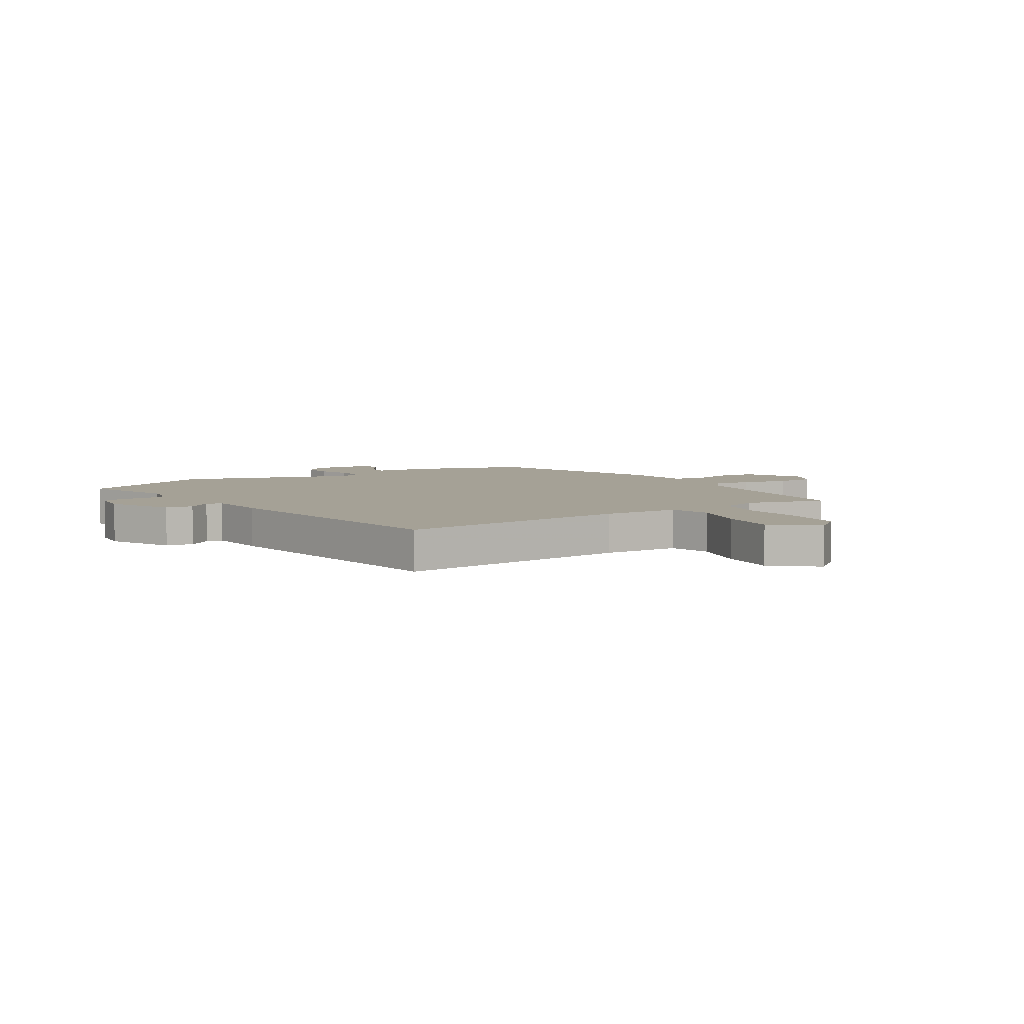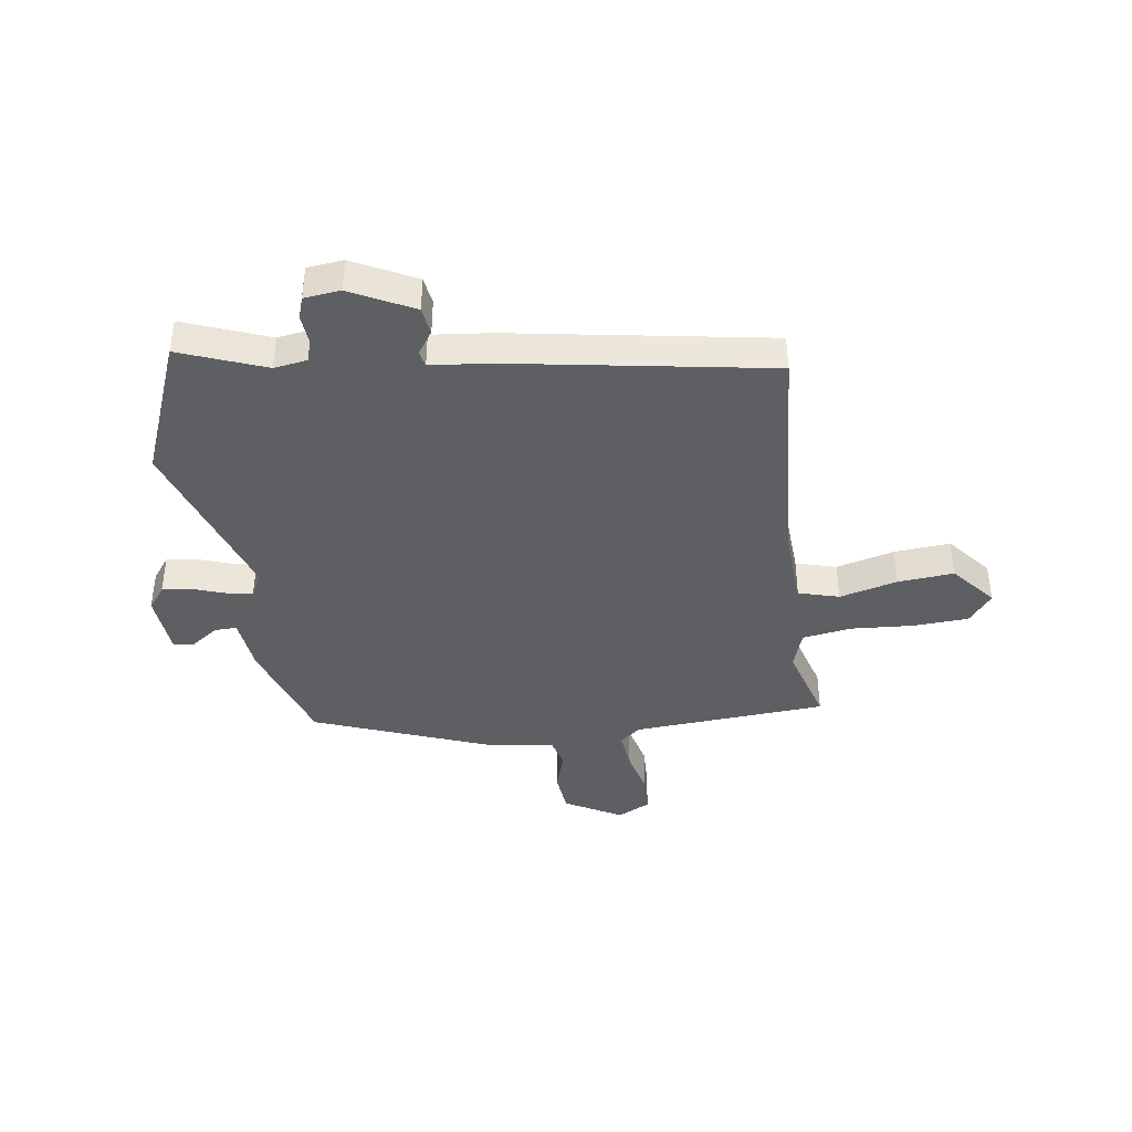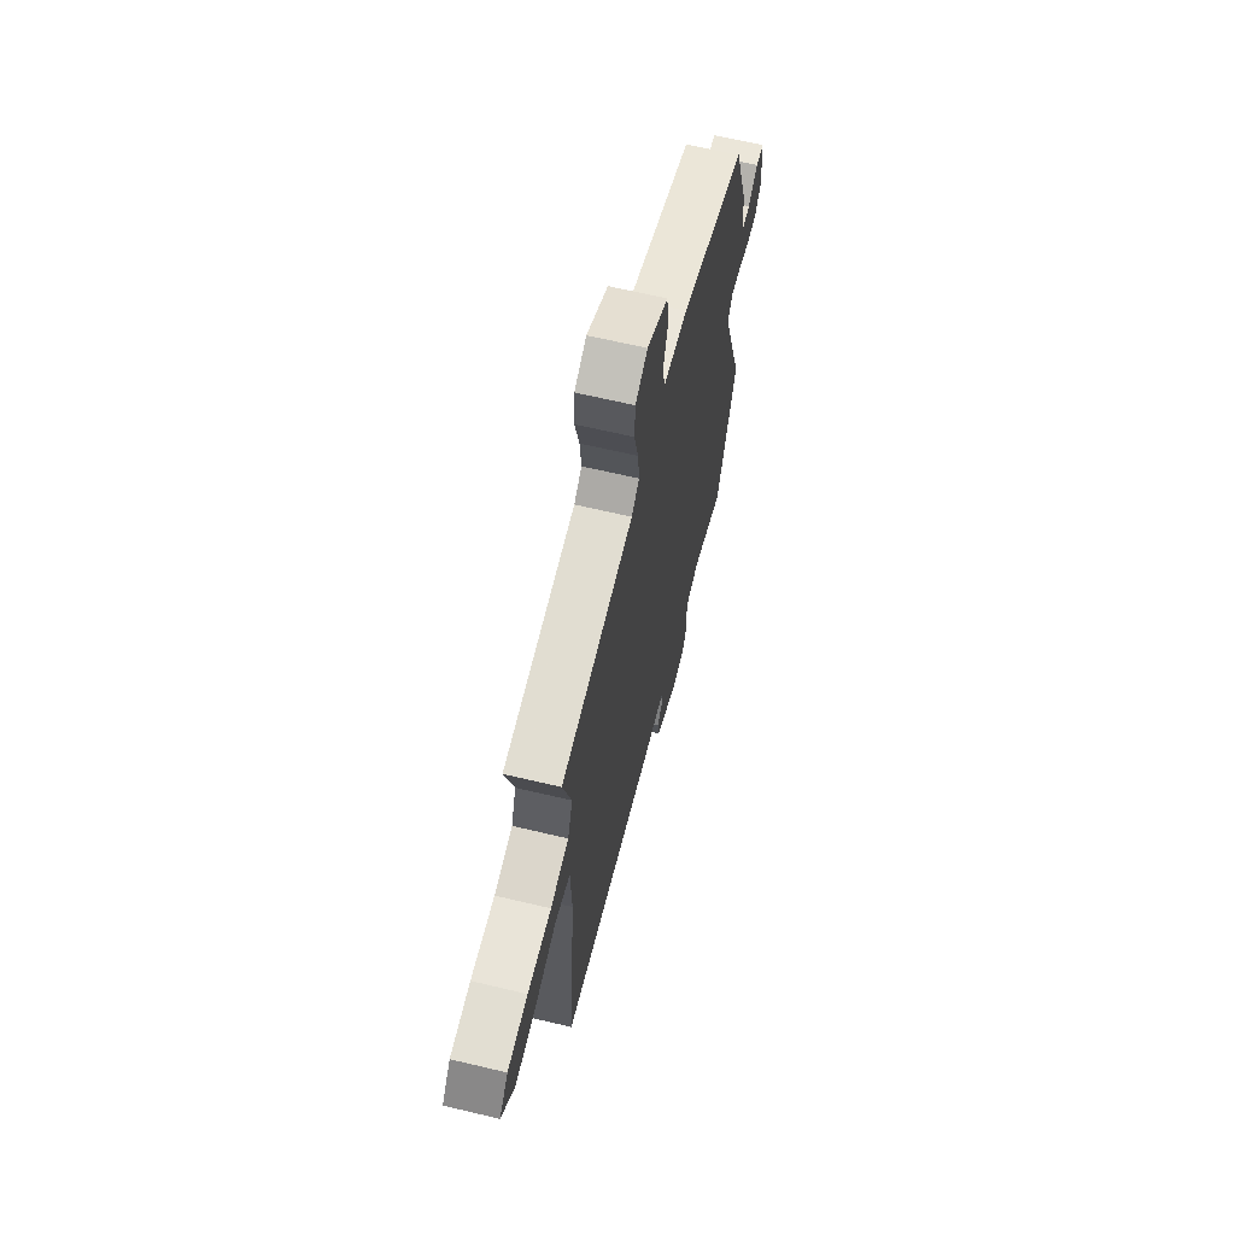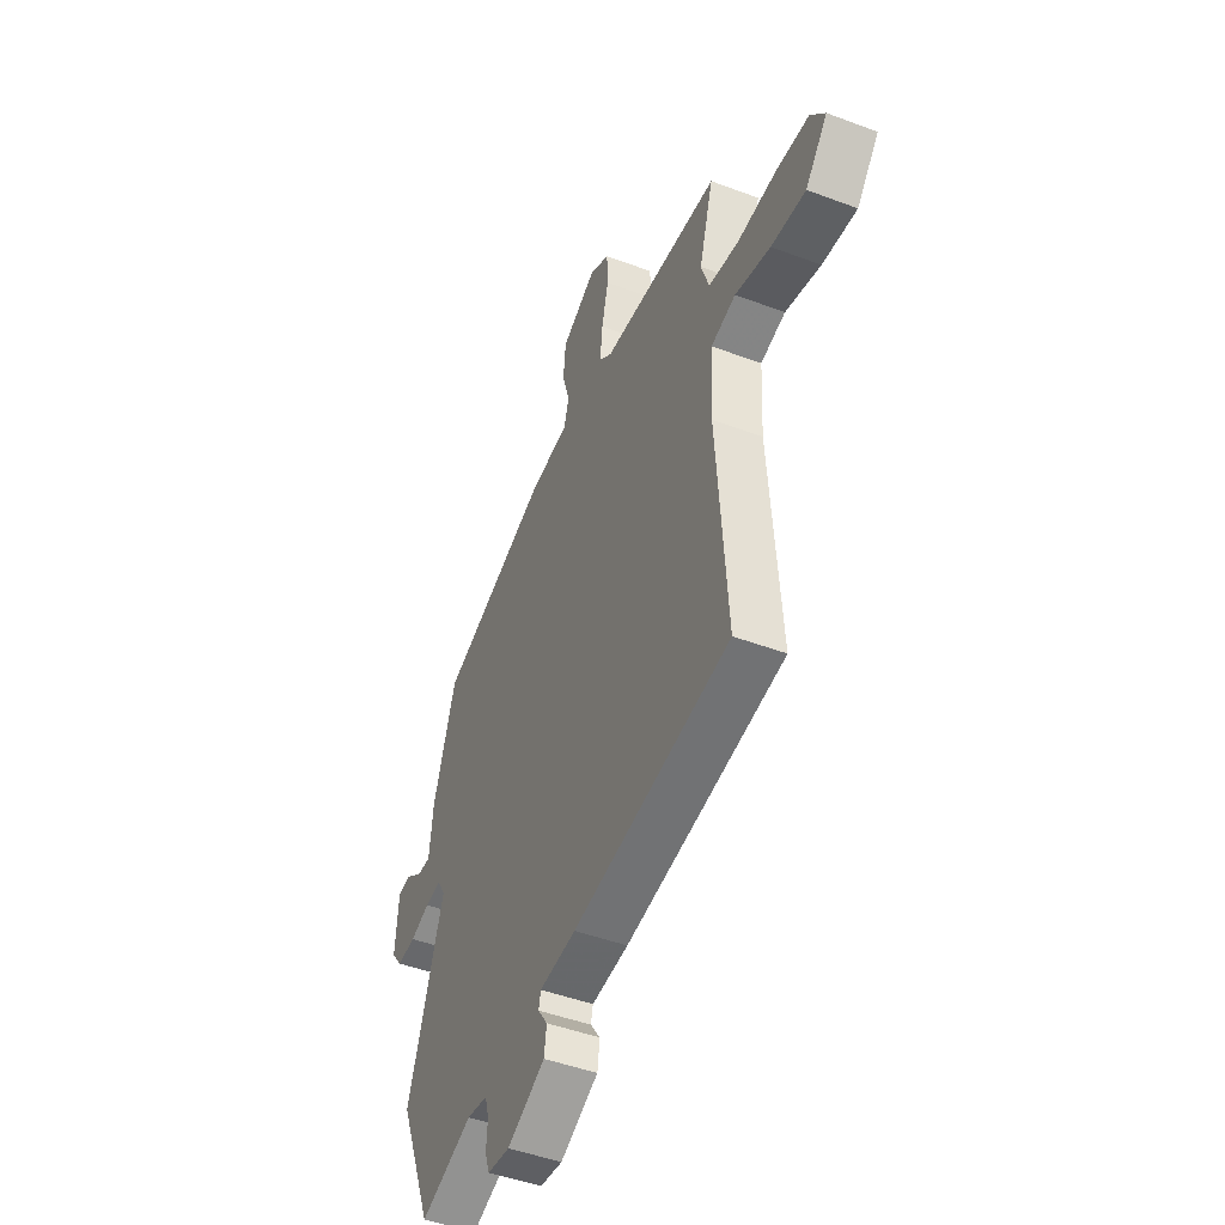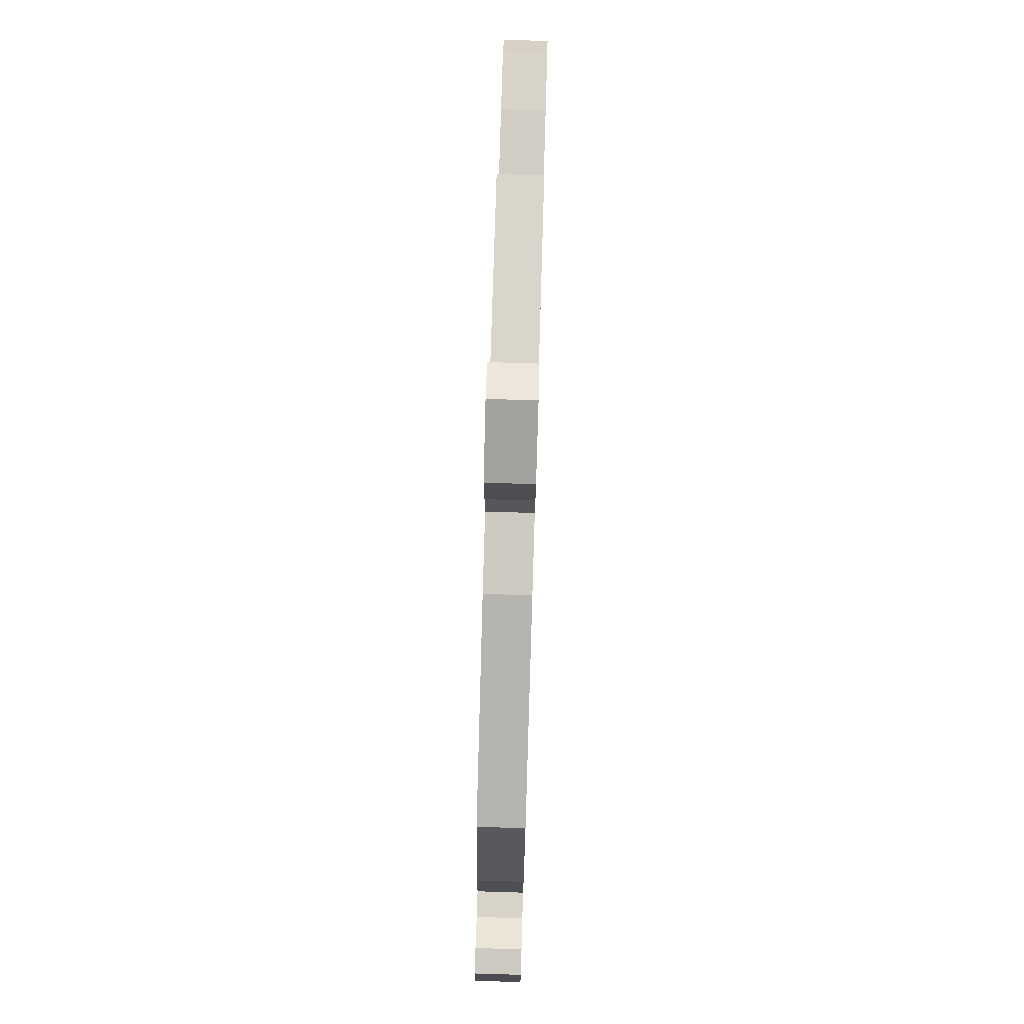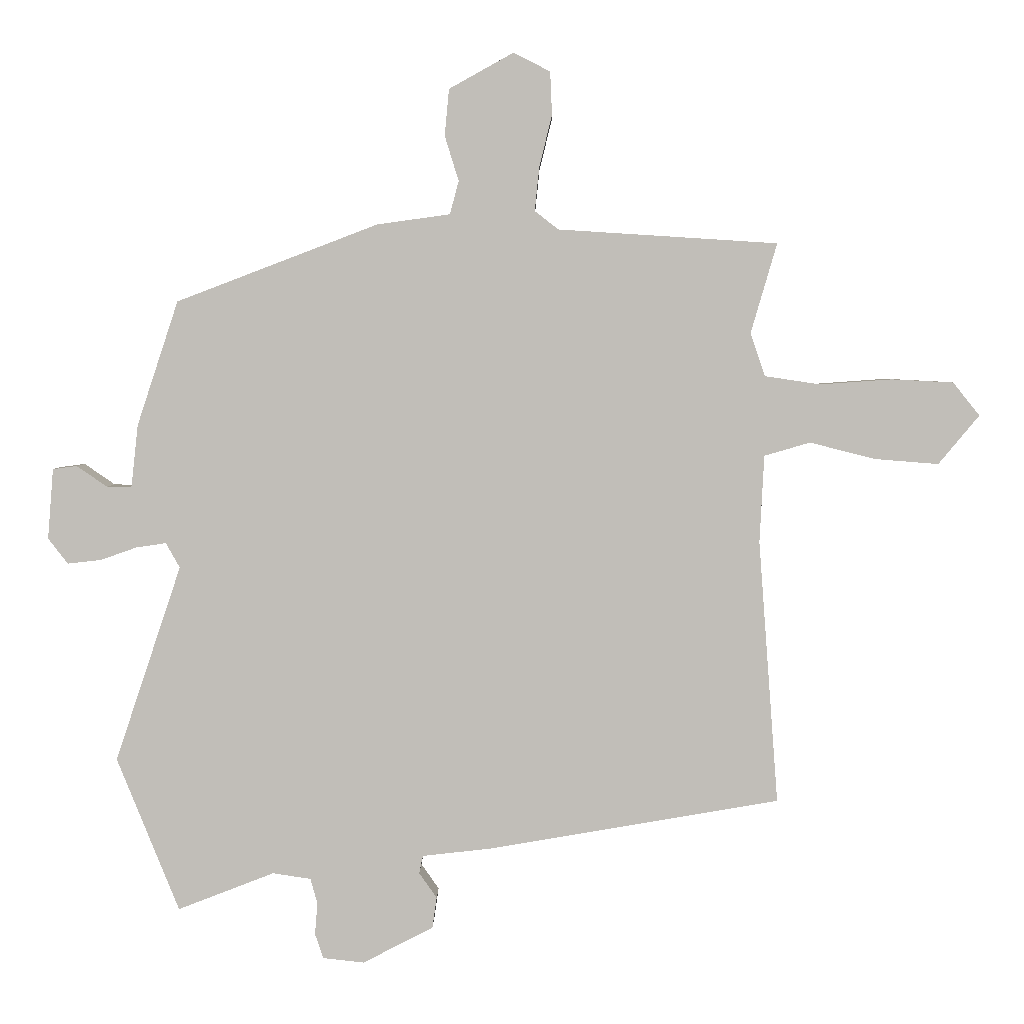
<metadata>
{"format":"obj","ext":"obj","renderer":"f3d","projection":"perspective","resolution":1024,"background":"white","views":[{"elev":6.1,"azim":-122.3,"up":"+Y"},{"elev":-41.0,"azim":-171.6,"up":"+Y"},{"elev":64.8,"azim":-76.5,"up":"+Z"},{"elev":-46.2,"azim":-113.3,"up":"+Z"},{"elev":78.4,"azim":91.7,"up":"+Z"},{"elev":3.8,"azim":-179.1,"up":"+Z"}]}
</metadata>
<code>
v -0.503 0.07 -0.427
v -0.472 0.07 -0.012
v -0.479 0.07 0.125
v -0.551 0.07 0.146
v -0.654 0.07 0.12
v -0.754 0.07 0.112
v -0.818 0.07 0.189
v -0.776 0.07 0.241
v -0.679 0.07 0.246
v -0.566 0.07 0.238
v -0.479 0.07 0.251
v -0.456 0.07 0.319
v -0.497 0.07 0.46
v -0.152 0.07 0.482
v -0.115 0.07 0.511
v -0.122 0.07 0.58
v -0.142 0.07 0.661
v -0.139 0.07 0.729
v -0.081 0.07 0.758
v 0.02 0.07 0.702
v 0.027 0.07 0.629
v 0.005 0.07 0.558
v 0.019 0.07 0.506
v 0.134 0.07 0.49
v 0.451 0.07 0.369
v 0.516 0.07 0.173
v 0.527 0.07 0.074
v 0.566 0.07 0.075
v 0.614 0.07 0.108
v 0.652 0.07 0.103
v 0.661 0.07 -0.008
v 0.63 0.07 -0.048
v 0.577 0.07 -0.042
v 0.52 0.07 -0.022
v 0.473 0.07 -0.015
v 0.451 0.07 -0.054
v 0.555 0.07 -0.363
v 0.457 0.07 -0.606
v 0.305 0.07 -0.547
v 0.245 0.07 -0.556
v 0.234 0.07 -0.596
v 0.238 0.07 -0.646
v 0.225 0.07 -0.685
v 0.16 0.07 -0.692
v 0.049 0.07 -0.635
v 0.042 0.07 -0.586
v 0.07 0.07 -0.546
v 0.064 0.07 -0.518
v -0.043 0.07 -0.506
v -0.503 0 -0.427
v -0.472 0 -0.012
v -0.479 0 0.125
v -0.551 0 0.146
v -0.654 0 0.12
v -0.754 0 0.112
v -0.818 0 0.189
v -0.776 0 0.241
v -0.679 0 0.246
v -0.566 0 0.238
v -0.479 0 0.251
v -0.456 0 0.319
v -0.497 0 0.46
v -0.152 0 0.482
v -0.115 0 0.511
v -0.122 0 0.58
v -0.142 0 0.661
v -0.139 0 0.729
v -0.081 0 0.758
v 0.02 0 0.702
v 0.027 0 0.629
v 0.005 0 0.558
v 0.019 0 0.506
v 0.134 0 0.49
v 0.451 0 0.369
v 0.516 0 0.173
v 0.527 0 0.074
v 0.566 0 0.075
v 0.614 0 0.108
v 0.652 0 0.103
v 0.661 0 -0.008
v 0.63 0 -0.048
v 0.577 0 -0.042
v 0.52 0 -0.022
v 0.473 0 -0.015
v 0.451 0 -0.054
v 0.555 0 -0.363
v 0.457 0 -0.606
v 0.305 0 -0.547
v 0.245 0 -0.556
v 0.234 0 -0.596
v 0.238 0 -0.646
v 0.225 0 -0.685
v 0.16 0 -0.692
v 0.049 0 -0.635
v 0.042 0 -0.586
v 0.07 0 -0.546
v 0.064 0 -0.518
v -0.043 0 -0.506
f 48 49 1 2
f 44 45 46 47
f 44 47 48
f 41 42 43 44
f 40 41 44 48
f 39 40 48 2
f 36 37 38 39
f 31 32 33 34
f 31 34 35
f 28 29 30 31
f 27 28 31 35
f 26 27 35
f 23 24 25 26
f 23 26 35 36
f 19 20 21 22
f 19 22 23
f 16 17 18 19
f 15 16 19 23
f 14 15 23 36
f 12 13 14 36
f 7 8 9 10
f 7 10 11
f 4 5 6 7
f 4 7 11
f 3 4 11
f 11 12 36 39
f 2 3 11 39
f 51 50 98 97
f 96 95 94 93
f 97 96 93
f 93 92 91 90
f 97 93 90 89
f 51 97 89 88
f 88 87 86 85
f 83 82 81 80
f 84 83 80
f 80 79 78 77
f 84 80 77 76
f 84 76 75
f 75 74 73 72
f 85 84 75 72
f 71 70 69 68
f 72 71 68
f 68 67 66 65
f 72 68 65 64
f 85 72 64 63
f 85 63 62 61
f 59 58 57 56
f 60 59 56
f 56 55 54 53
f 60 56 53
f 60 53 52
f 88 85 61 60
f 88 60 52 51
f 1 50 51 2
f 2 51 52 3
f 3 52 53 4
f 4 53 54 5
f 5 54 55 6
f 6 55 56 7
f 7 56 57 8
f 8 57 58 9
f 9 58 59 10
f 10 59 60 11
f 11 60 61 12
f 12 61 62 13
f 13 62 63 14
f 14 63 64 15
f 15 64 65 16
f 16 65 66 17
f 17 66 67 18
f 18 67 68 19
f 19 68 69 20
f 20 69 70 21
f 21 70 71 22
f 22 71 72 23
f 23 72 73 24
f 24 73 74 25
f 25 74 75 26
f 26 75 76 27
f 27 76 77 28
f 28 77 78 29
f 29 78 79 30
f 30 79 80 31
f 31 80 81 32
f 32 81 82 33
f 33 82 83 34
f 34 83 84 35
f 35 84 85 36
f 36 85 86 37
f 37 86 87 38
f 38 87 88 39
f 39 88 89 40
f 40 89 90 41
f 41 90 91 42
f 42 91 92 43
f 43 92 93 44
f 44 93 94 45
f 45 94 95 46
f 46 95 96 47
f 47 96 97 48
f 48 97 98 49
f 49 98 50 1

</code>
